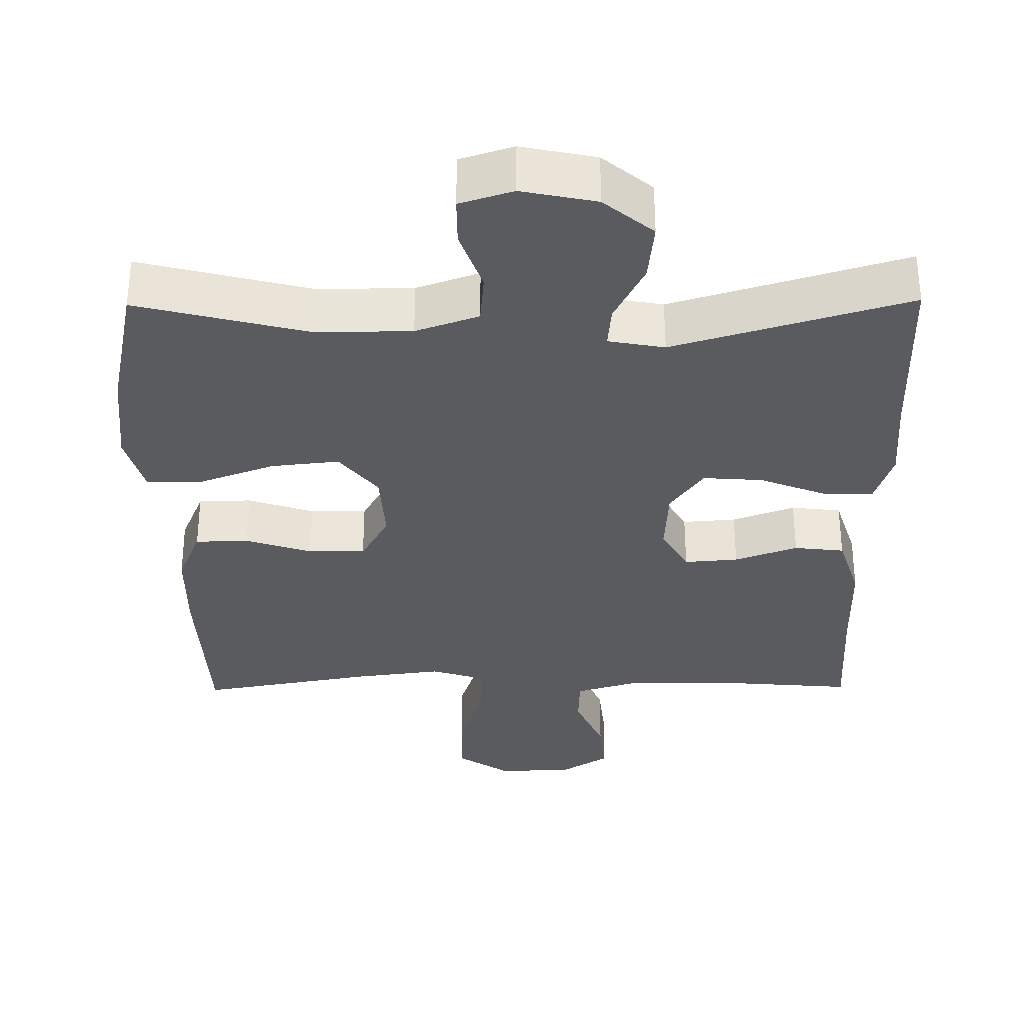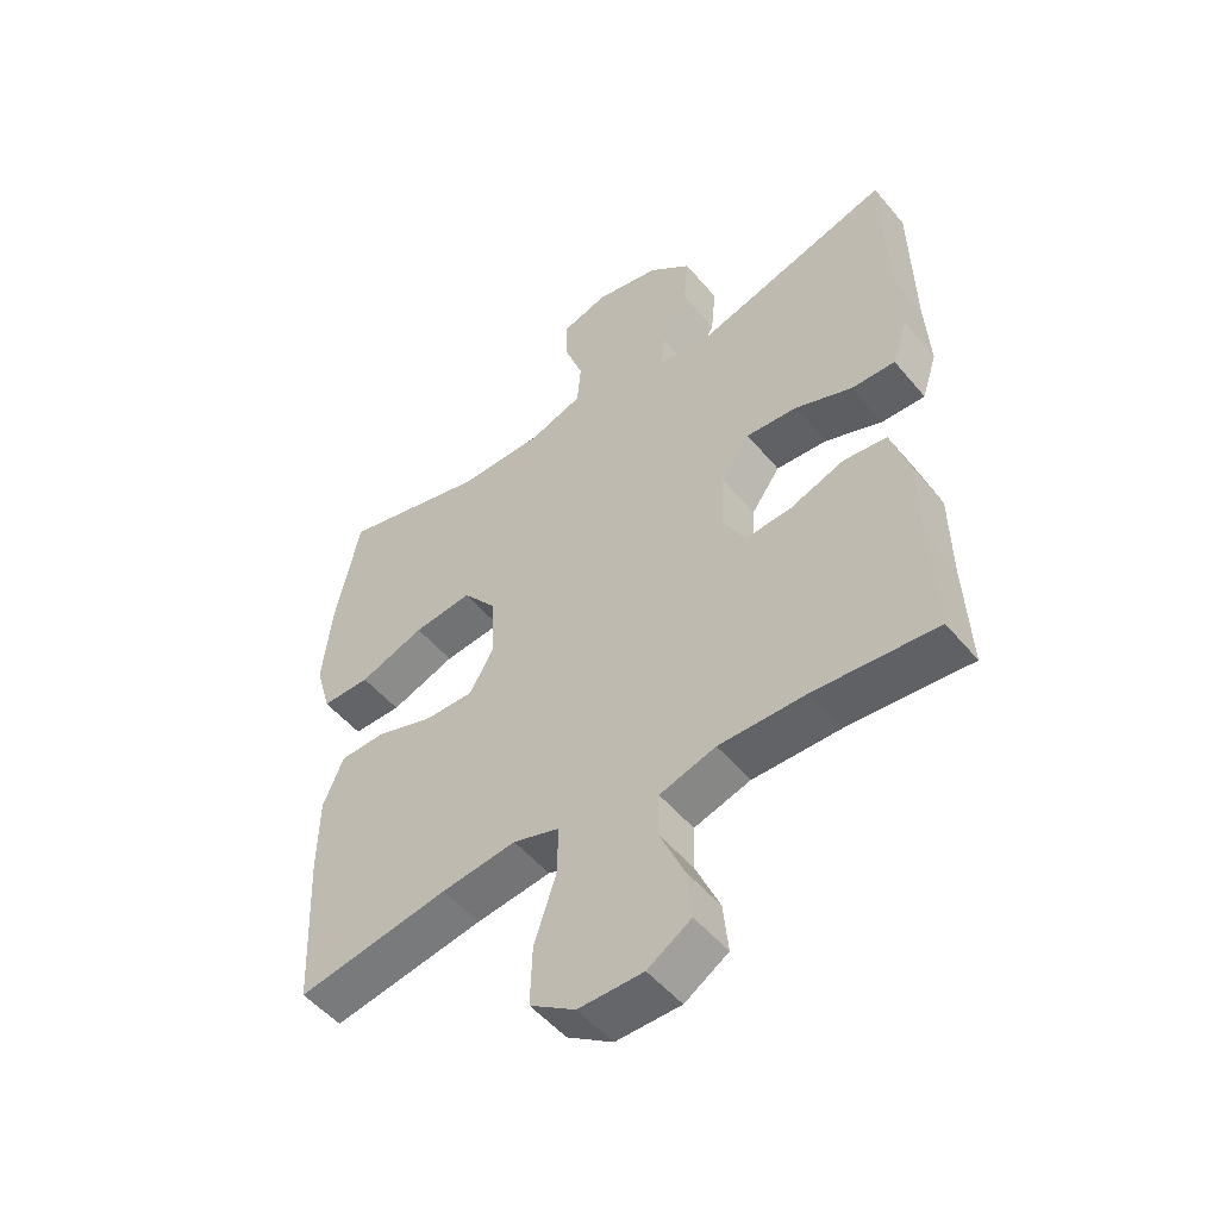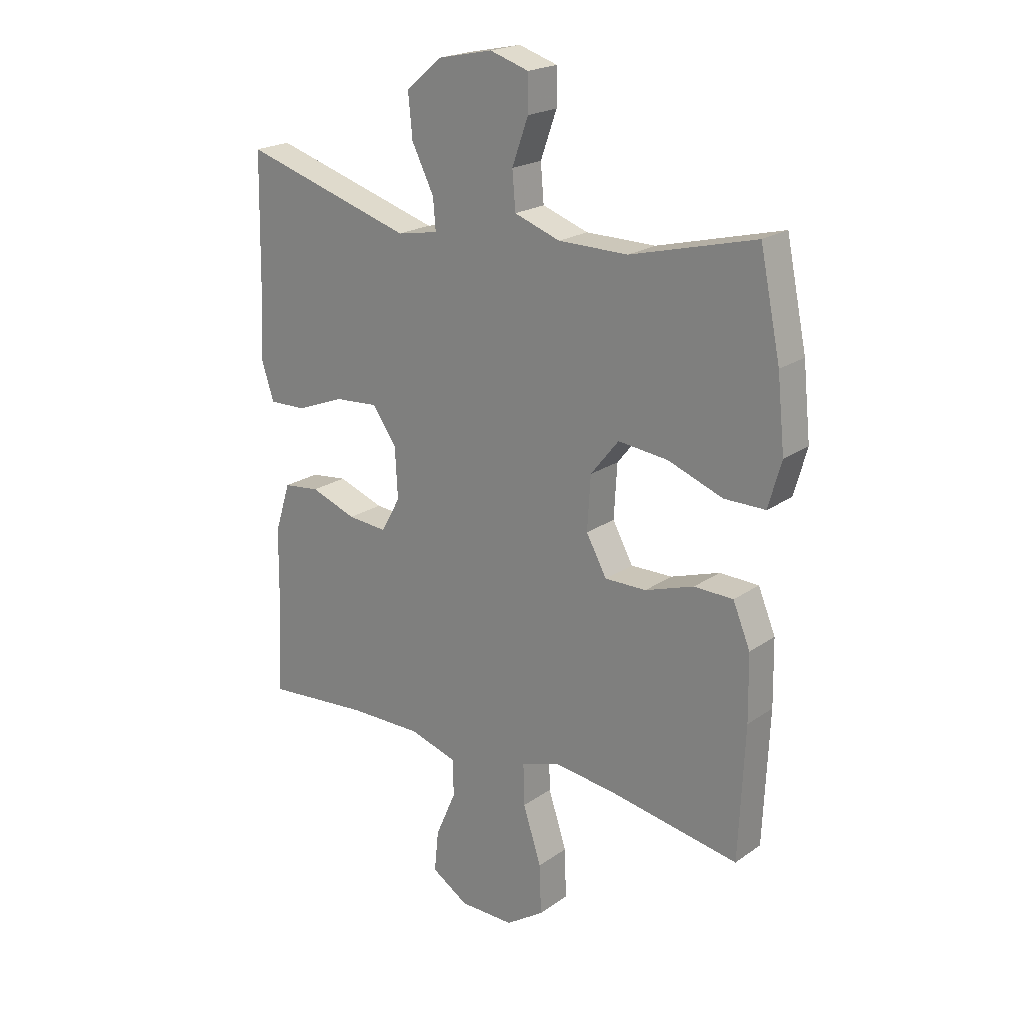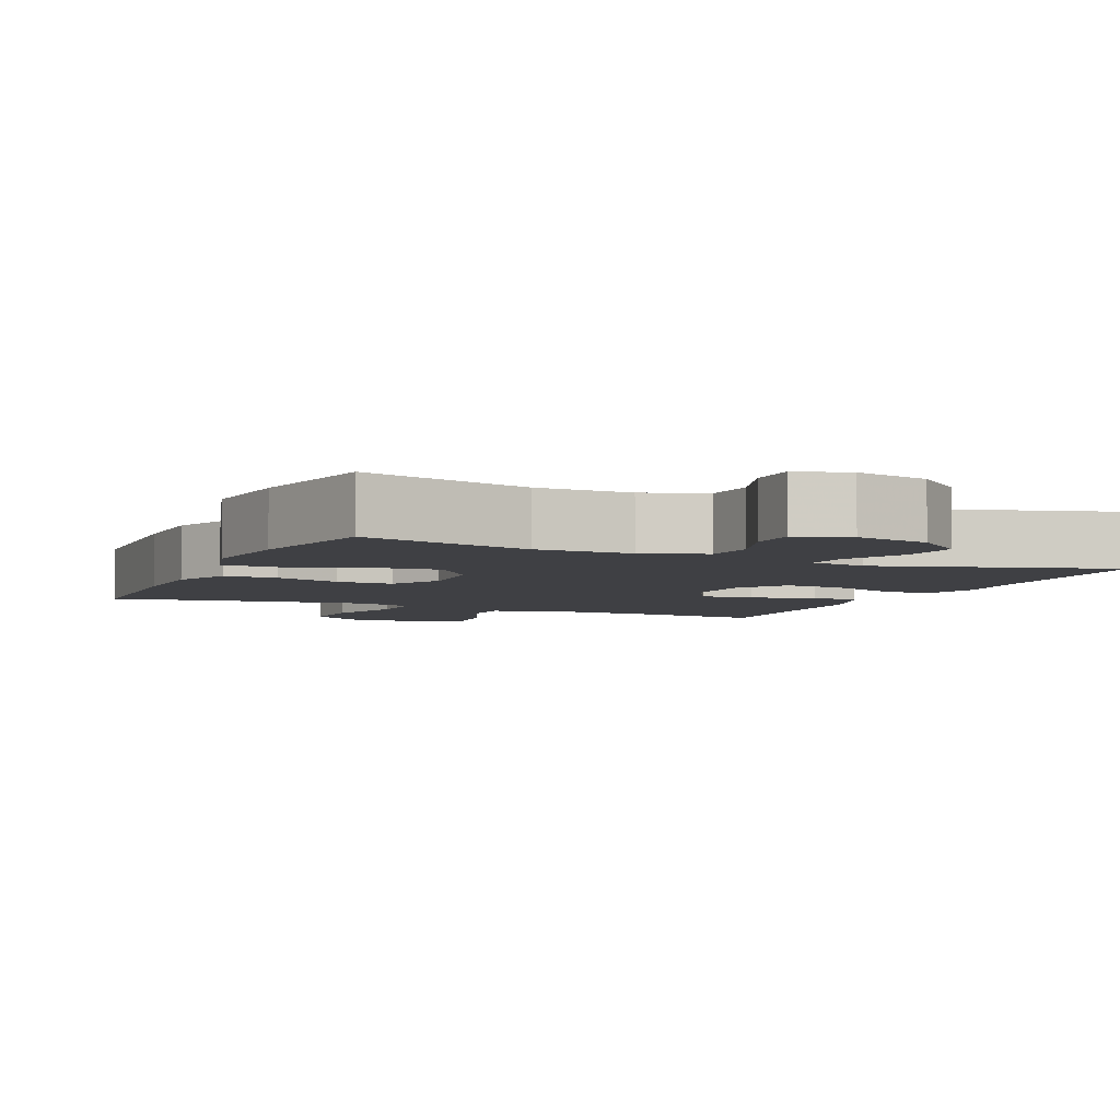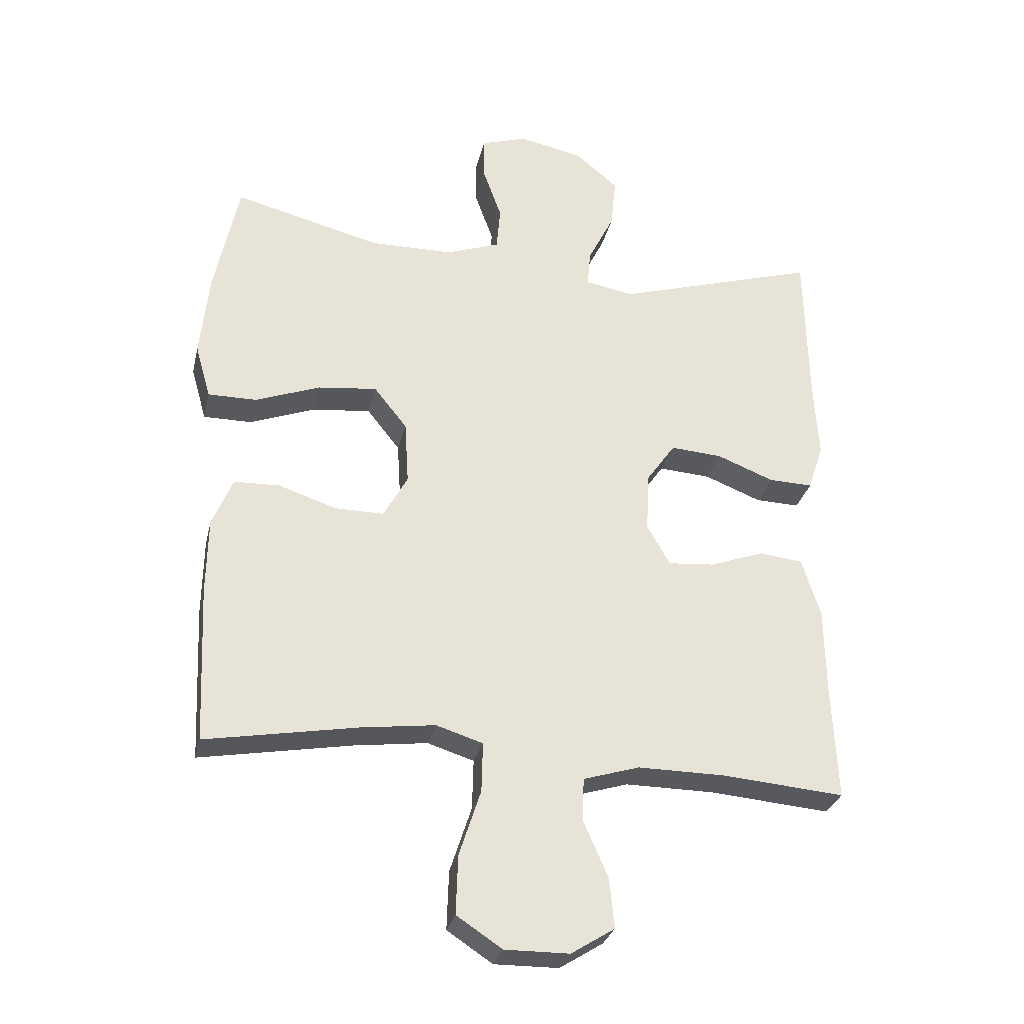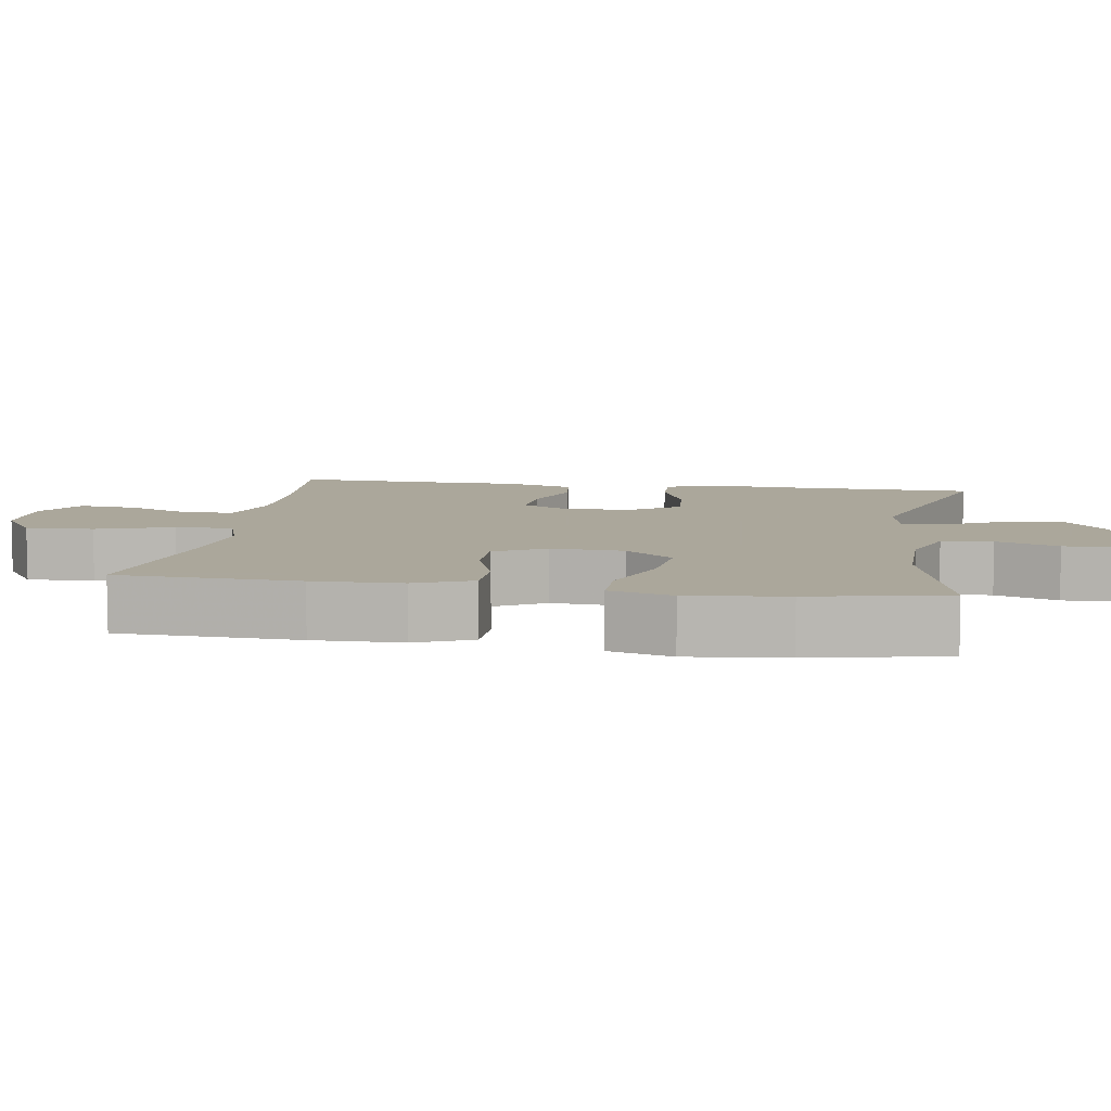
<metadata>
{"format":"obj","ext":"obj","renderer":"f3d","projection":"perspective","resolution":1024,"background":"white","views":[{"elev":-33.1,"azim":0.6,"up":"+Y"},{"elev":-51.3,"azim":38.4,"up":"+Z"},{"elev":20.9,"azim":-141.0,"up":"+Z"},{"elev":-5.0,"azim":-24.1,"up":"+Y"},{"elev":-29.4,"azim":-12.6,"up":"+Z"},{"elev":8.2,"azim":-81.2,"up":"+Y"}]}
</metadata>
<code>
v -0.5 0.07 0.5
v -0.269 0.07 0.441
v -0.14 0.07 0.442
v -0.055 0.07 0.472
v -0.049 0.07 0.541
v -0.079 0.07 0.625
v -0.079 0.07 0.691
v -0.007 0.07 0.714
v 0.094 0.07 0.693
v 0.161 0.07 0.637
v 0.153 0.07 0.557
v 0.112 0.07 0.475
v 0.107 0.07 0.418
v 0.183 0.07 0.404
v 0.5 0.07 0.5
v 0.505 0.07 0.25
v 0.512 0.07 0.132
v 0.488 0.07 0.058
v 0.419 0.07 0.06
v 0.33 0.07 0.095
v 0.249 0.07 0.101
v 0.204 0.07 0.037
v 0.199 0.07 -0.056
v 0.235 0.07 -0.12
v 0.308 0.07 -0.114
v 0.393 0.07 -0.083
v 0.461 0.07 -0.091
v 0.49 0.07 -0.183
v 0.492 0.07 -0.322
v 0.5 0.07 -0.5
v 0.309 0.07 -0.484
v 0.172 0.07 -0.483
v 0.084 0.07 -0.51
v 0.082 0.07 -0.578
v 0.12 0.07 -0.665
v 0.128 0.07 -0.743
v 0.06 0.07 -0.786
v -0.041 0.07 -0.787
v -0.112 0.07 -0.74
v -0.109 0.07 -0.648
v -0.075 0.07 -0.544
v -0.073 0.07 -0.466
v -0.146 0.07 -0.443
v -0.263 0.07 -0.458
v -0.5 0.07 -0.5
v -0.511 0.07 -0.255
v -0.509 0.07 -0.134
v -0.477 0.07 -0.057
v -0.405 0.07 -0.055
v -0.315 0.07 -0.085
v -0.238 0.07 -0.086
v -0.2 0.07 -0.017
v -0.206 0.07 0.082
v -0.258 0.07 0.147
v -0.35 0.07 0.137
v -0.452 0.07 0.099
v -0.528 0.07 0.099
v -0.552 0.07 0.184
v -0.538 0.07 0.317
v -0.5 0 0.5
v -0.269 0 0.441
v -0.14 0 0.442
v -0.055 0 0.472
v -0.049 0 0.541
v -0.079 0 0.625
v -0.079 0 0.691
v -0.007 0 0.714
v 0.094 0 0.693
v 0.161 0 0.637
v 0.153 0 0.557
v 0.112 0 0.475
v 0.107 0 0.418
v 0.183 0 0.404
v 0.5 0 0.5
v 0.505 0 0.25
v 0.512 0 0.132
v 0.488 0 0.058
v 0.419 0 0.06
v 0.33 0 0.095
v 0.249 0 0.101
v 0.204 0 0.037
v 0.199 0 -0.056
v 0.235 0 -0.12
v 0.308 0 -0.114
v 0.393 0 -0.083
v 0.461 0 -0.091
v 0.49 0 -0.183
v 0.492 0 -0.322
v 0.5 0 -0.5
v 0.309 0 -0.484
v 0.172 0 -0.483
v 0.084 0 -0.51
v 0.082 0 -0.578
v 0.12 0 -0.665
v 0.128 0 -0.743
v 0.06 0 -0.786
v -0.041 0 -0.787
v -0.112 0 -0.74
v -0.109 0 -0.648
v -0.075 0 -0.544
v -0.073 0 -0.466
v -0.146 0 -0.443
v -0.263 0 -0.458
v -0.5 0 -0.5
v -0.511 0 -0.255
v -0.509 0 -0.134
v -0.477 0 -0.057
v -0.405 0 -0.055
v -0.315 0 -0.085
v -0.238 0 -0.086
v -0.2 0 -0.017
v -0.206 0 0.082
v -0.258 0 0.147
v -0.35 0 0.137
v -0.452 0 0.099
v -0.528 0 0.099
v -0.552 0 0.184
v -0.538 0 0.317
f 58 59 1 2
f 55 56 57 58
f 54 55 58 2
f 53 54 2 3
f 52 53 3 4
f 47 48 49 50
f 47 50 51
f 44 45 46 47
f 43 44 47 51
f 42 43 51 52
f 38 39 40 41
f 38 41 42
f 37 38 42
f 34 35 36 37
f 33 34 37 42
f 32 33 42 52
f 29 30 31
f 25 26 27 28
f 24 25 28 29
f 17 18 19 20
f 16 17 20 21
f 14 15 16 21
f 13 14 21 22
f 9 10 11 12
f 9 12 13
f 8 9 13
f 5 6 7 8
f 4 5 8 13
f 24 29 31 32
f 23 24 32 52
f 22 23 52
f 4 13 22 52
f 61 60 118 117
f 117 116 115 114
f 61 117 114 113
f 62 61 113 112
f 63 62 112 111
f 109 108 107 106
f 110 109 106
f 106 105 104 103
f 110 106 103 102
f 111 110 102 101
f 100 99 98 97
f 101 100 97
f 101 97 96
f 96 95 94 93
f 101 96 93 92
f 111 101 92 91
f 90 89 88
f 87 86 85 84
f 88 87 84 83
f 79 78 77 76
f 80 79 76 75
f 80 75 74 73
f 81 80 73 72
f 71 70 69 68
f 72 71 68
f 72 68 67
f 67 66 65 64
f 72 67 64 63
f 91 90 88 83
f 111 91 83 82
f 111 82 81
f 111 81 72 63
f 1 60 61 2
f 2 61 62 3
f 3 62 63 4
f 4 63 64 5
f 5 64 65 6
f 6 65 66 7
f 7 66 67 8
f 8 67 68 9
f 9 68 69 10
f 10 69 70 11
f 11 70 71 12
f 12 71 72 13
f 13 72 73 14
f 14 73 74 15
f 15 74 75 16
f 16 75 76 17
f 17 76 77 18
f 18 77 78 19
f 19 78 79 20
f 20 79 80 21
f 21 80 81 22
f 22 81 82 23
f 23 82 83 24
f 24 83 84 25
f 25 84 85 26
f 26 85 86 27
f 27 86 87 28
f 28 87 88 29
f 29 88 89 30
f 30 89 90 31
f 31 90 91 32
f 32 91 92 33
f 33 92 93 34
f 34 93 94 35
f 35 94 95 36
f 36 95 96 37
f 37 96 97 38
f 38 97 98 39
f 39 98 99 40
f 40 99 100 41
f 41 100 101 42
f 42 101 102 43
f 43 102 103 44
f 44 103 104 45
f 45 104 105 46
f 46 105 106 47
f 47 106 107 48
f 48 107 108 49
f 49 108 109 50
f 50 109 110 51
f 51 110 111 52
f 52 111 112 53
f 53 112 113 54
f 54 113 114 55
f 55 114 115 56
f 56 115 116 57
f 57 116 117 58
f 58 117 118 59
f 59 118 60 1

</code>
